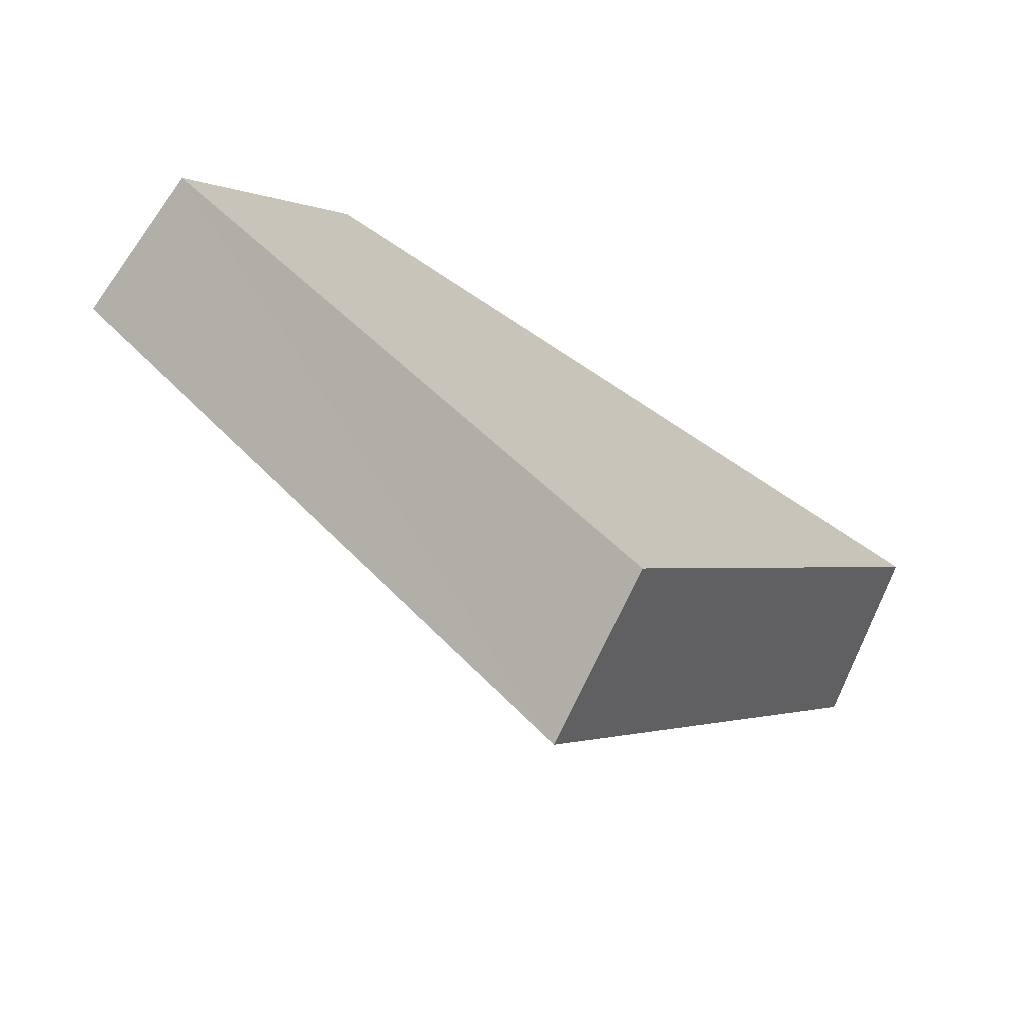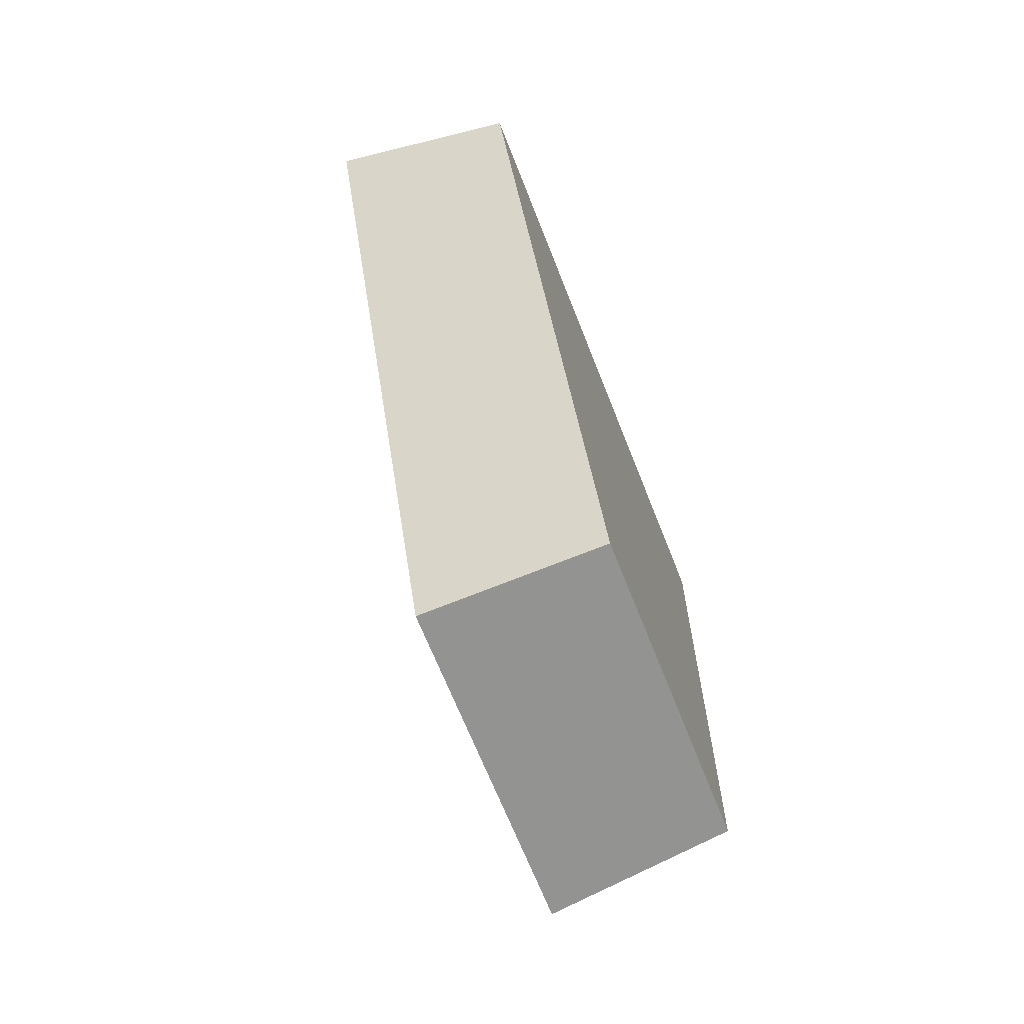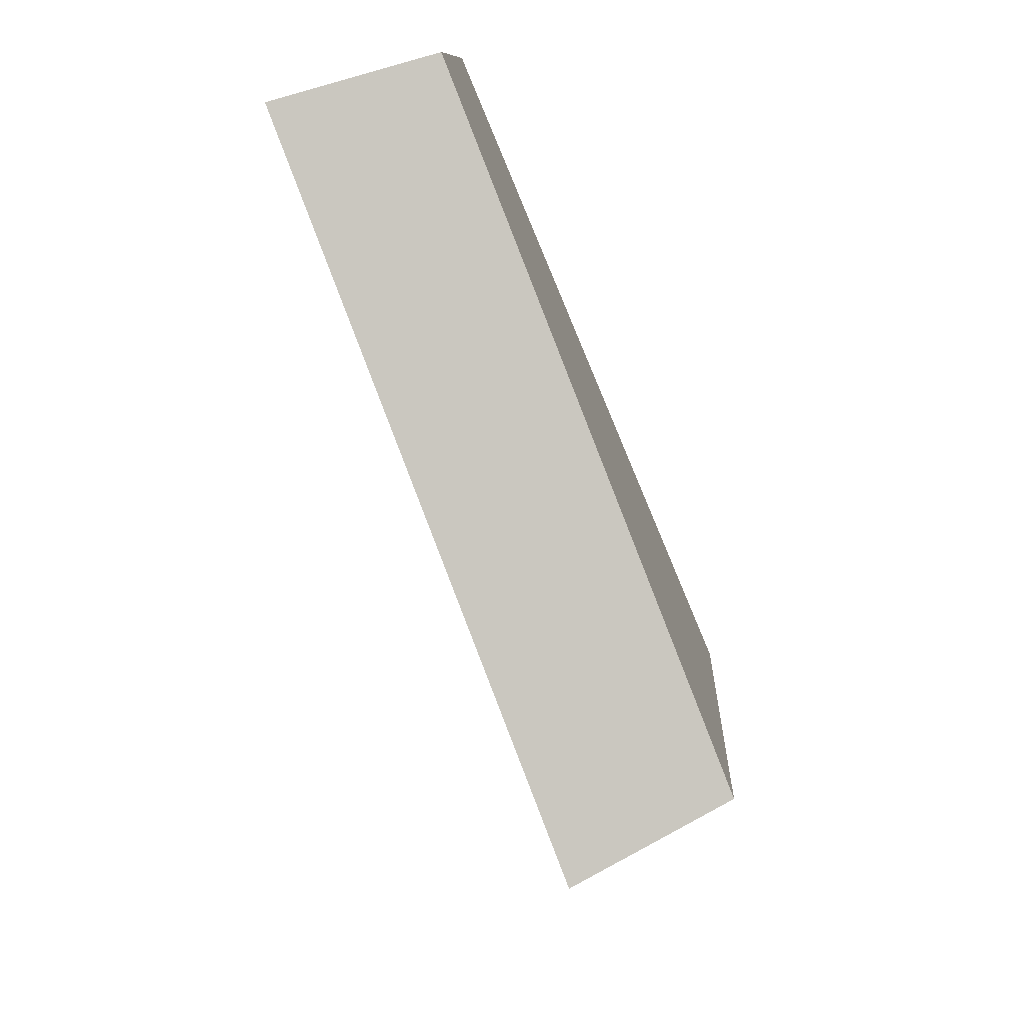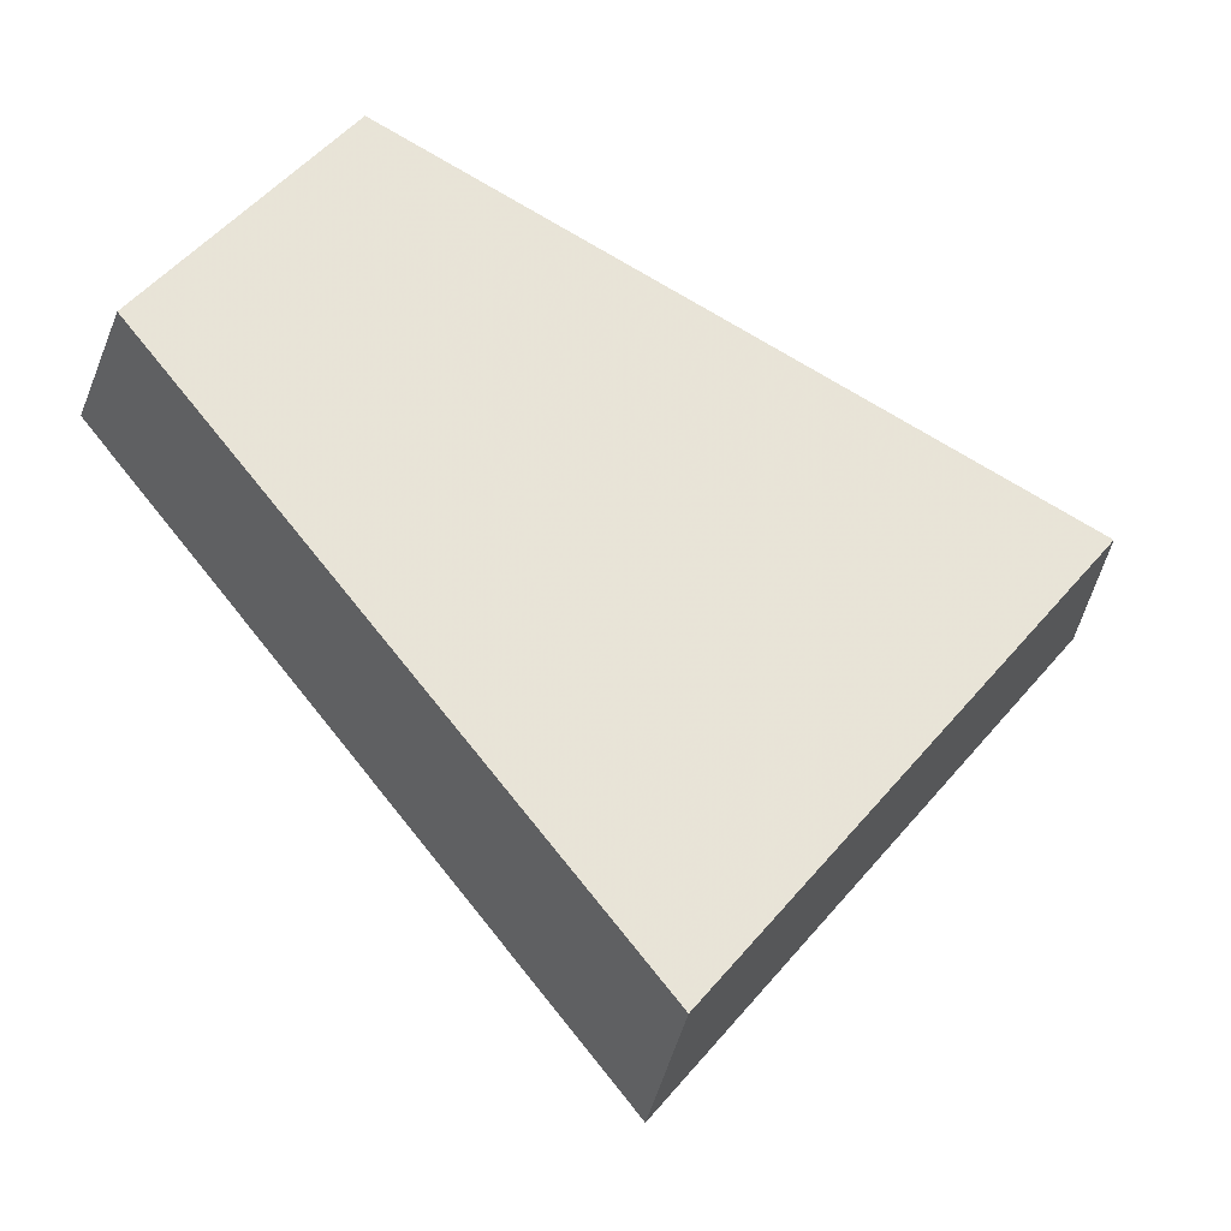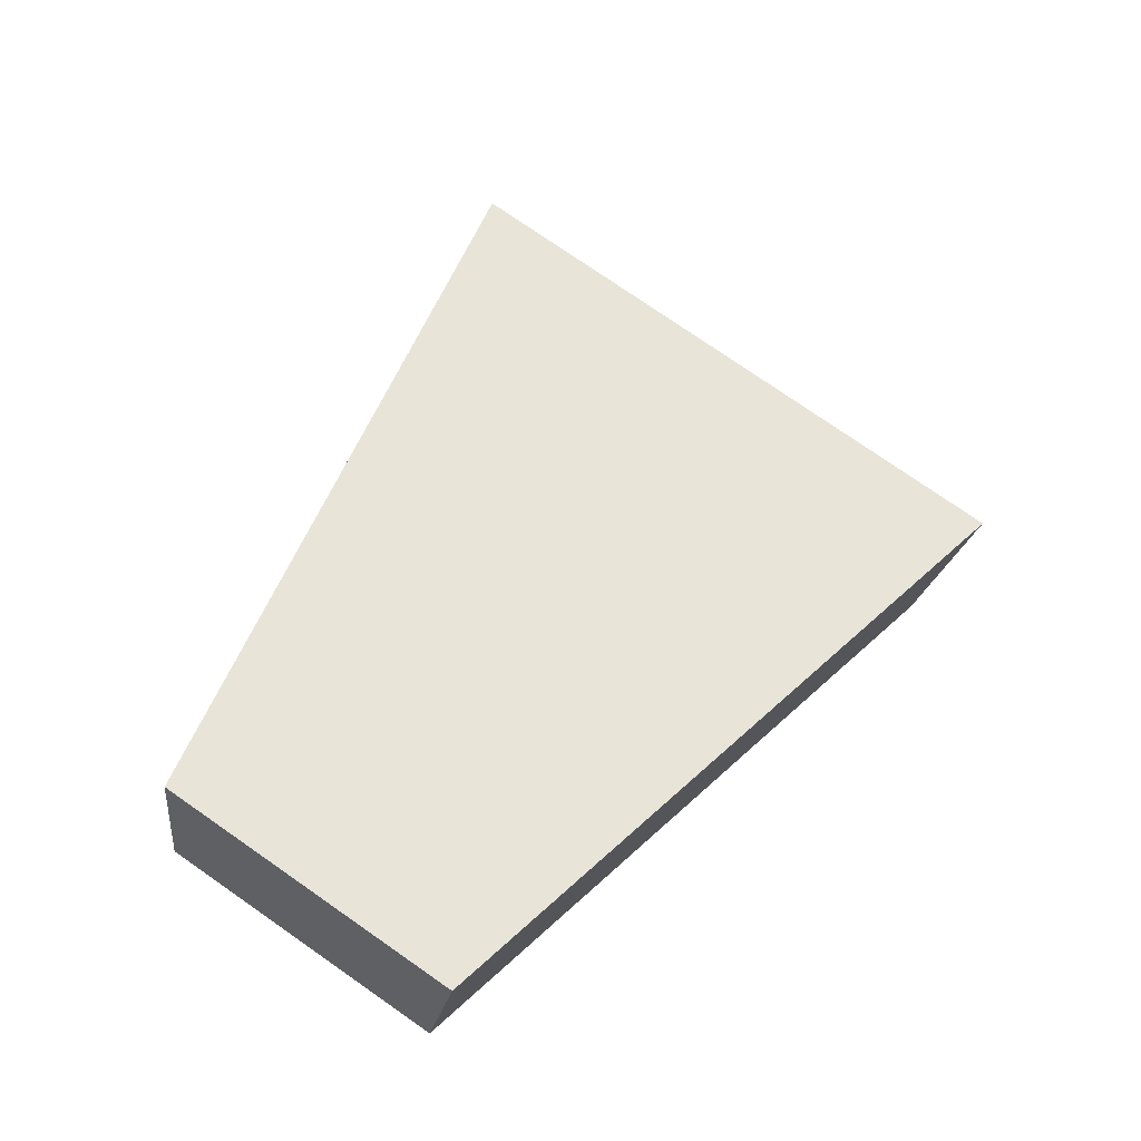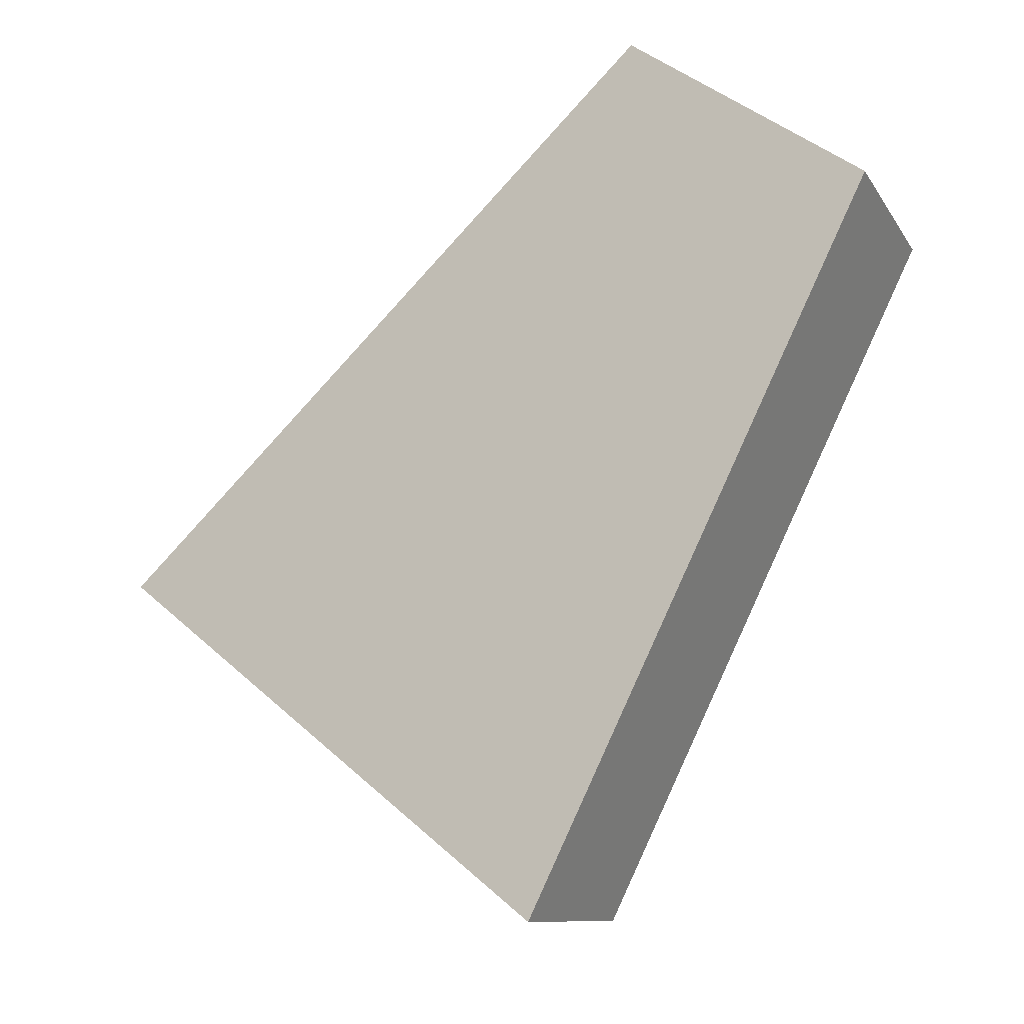
<metadata>
{"format":"obj","ext":"obj","renderer":"f3d","projection":"perspective","resolution":1024,"background":"white","views":[{"elev":-57.4,"azim":-44.0,"up":"+Z"},{"elev":66.9,"azim":-120.8,"up":"+Z"},{"elev":-36.7,"azim":-86.5,"up":"+Z"},{"elev":-16.0,"azim":-27.0,"up":"+Z"},{"elev":75.8,"azim":-11.3,"up":"+Y"},{"elev":-34.5,"azim":-163.3,"up":"+Z"}]}
</metadata>
<code>
v 2.051 0.1497 2.467
v 2.056 0.1497 2.471
v 2.049 0.1524 2.475
v 2.047 0.1524 2.473
v 2.049 0.1542 2.475
v 2.049 0.1524 2.475
v 2.056 0.1497 2.471
v 2.056 0.1514 2.471
v 2.047 0.1542 2.473
v 2.047 0.1524 2.473
v 2.049 0.1524 2.475
v 2.049 0.1542 2.475
v 2.056 0.1514 2.471
v 2.056 0.1497 2.471
v 2.051 0.1497 2.467
v 2.052 0.1514 2.466
v 2.052 0.1514 2.466
v 2.051 0.1497 2.467
v 2.047 0.1524 2.473
v 2.047 0.1542 2.473
v 2.047 0.1542 2.473
v 2.049 0.1542 2.475
v 2.056 0.1514 2.471
v 2.052 0.1514 2.466
f 1 2 3
f 1 3 4
f 5 6 7
f 5 7 8
f 9 10 11
f 9 11 12
f 13 14 15
f 13 15 16
f 17 18 19
f 17 19 20
f 21 22 23
f 21 23 24

</code>
